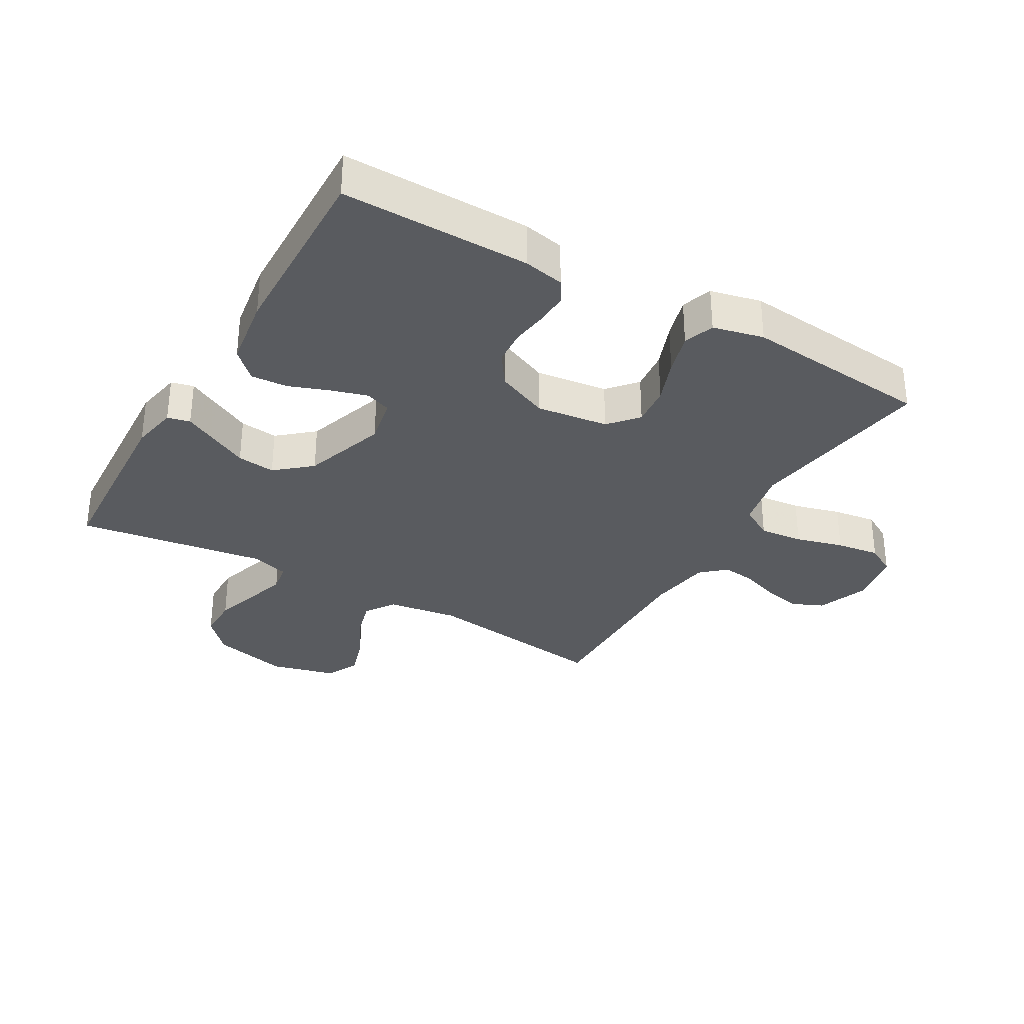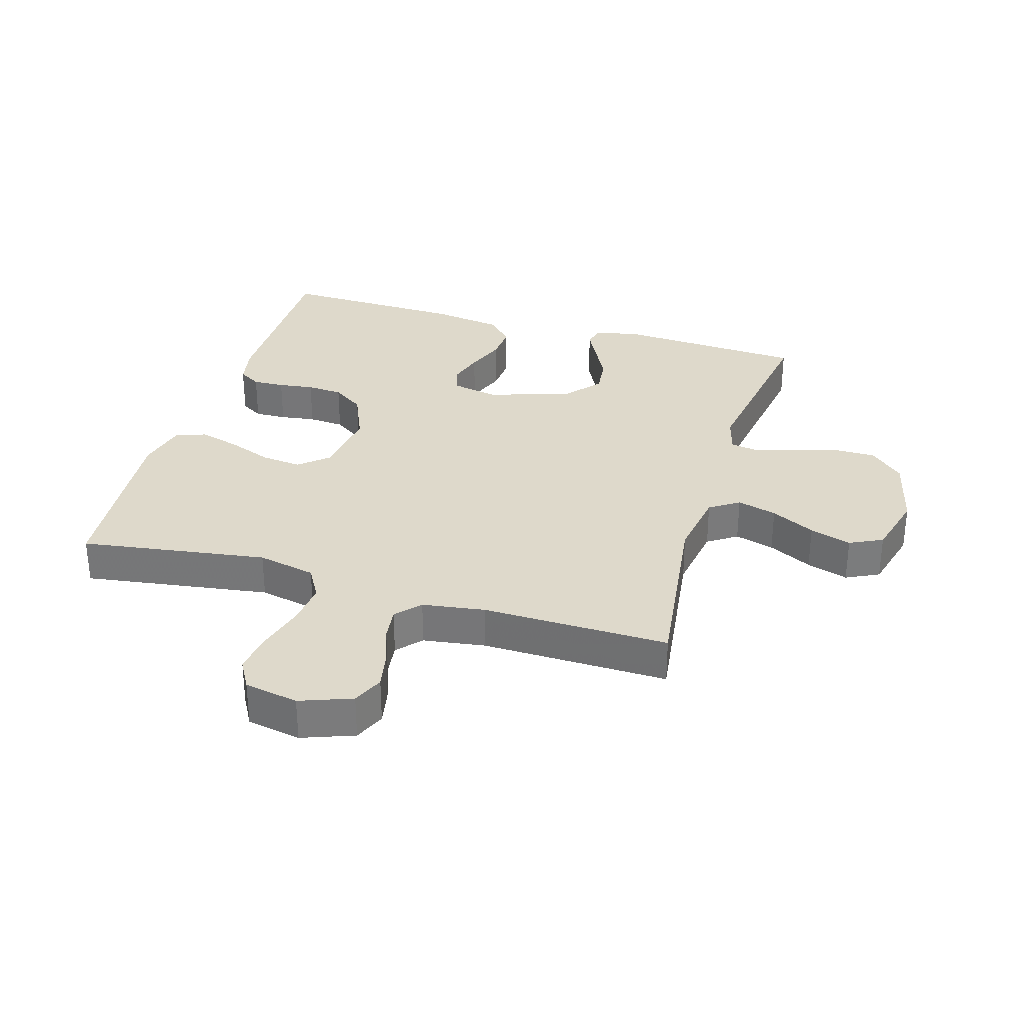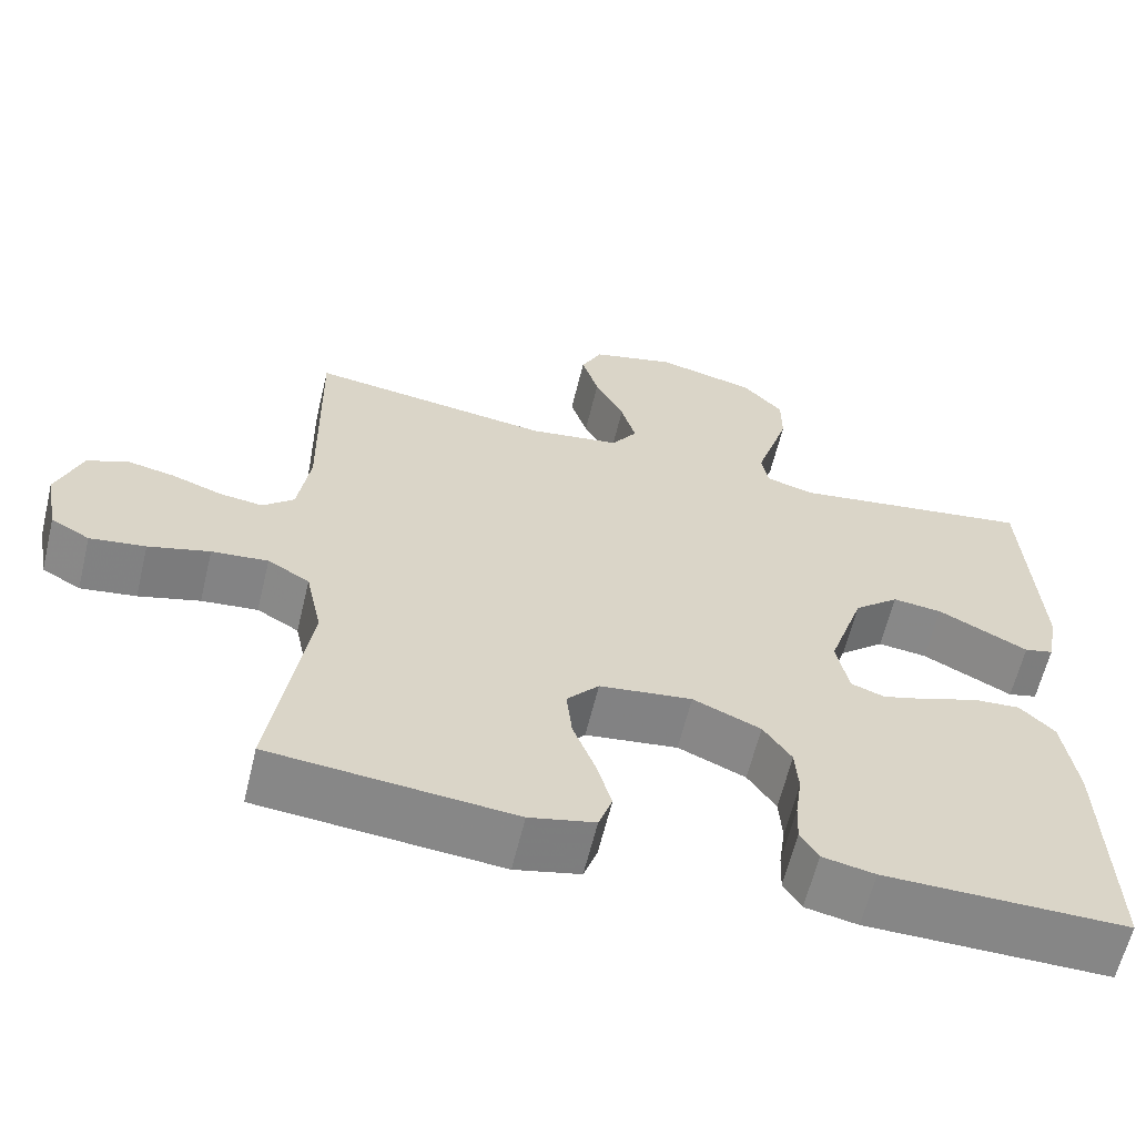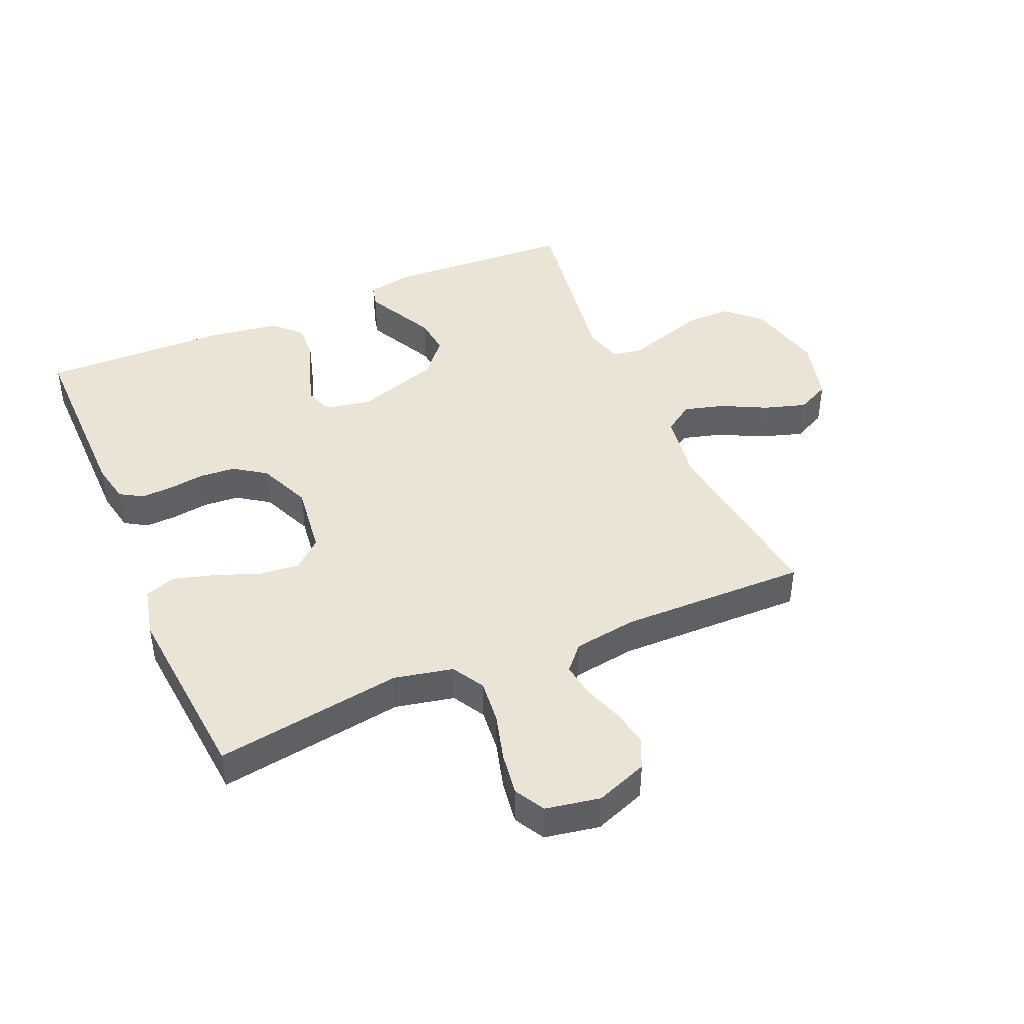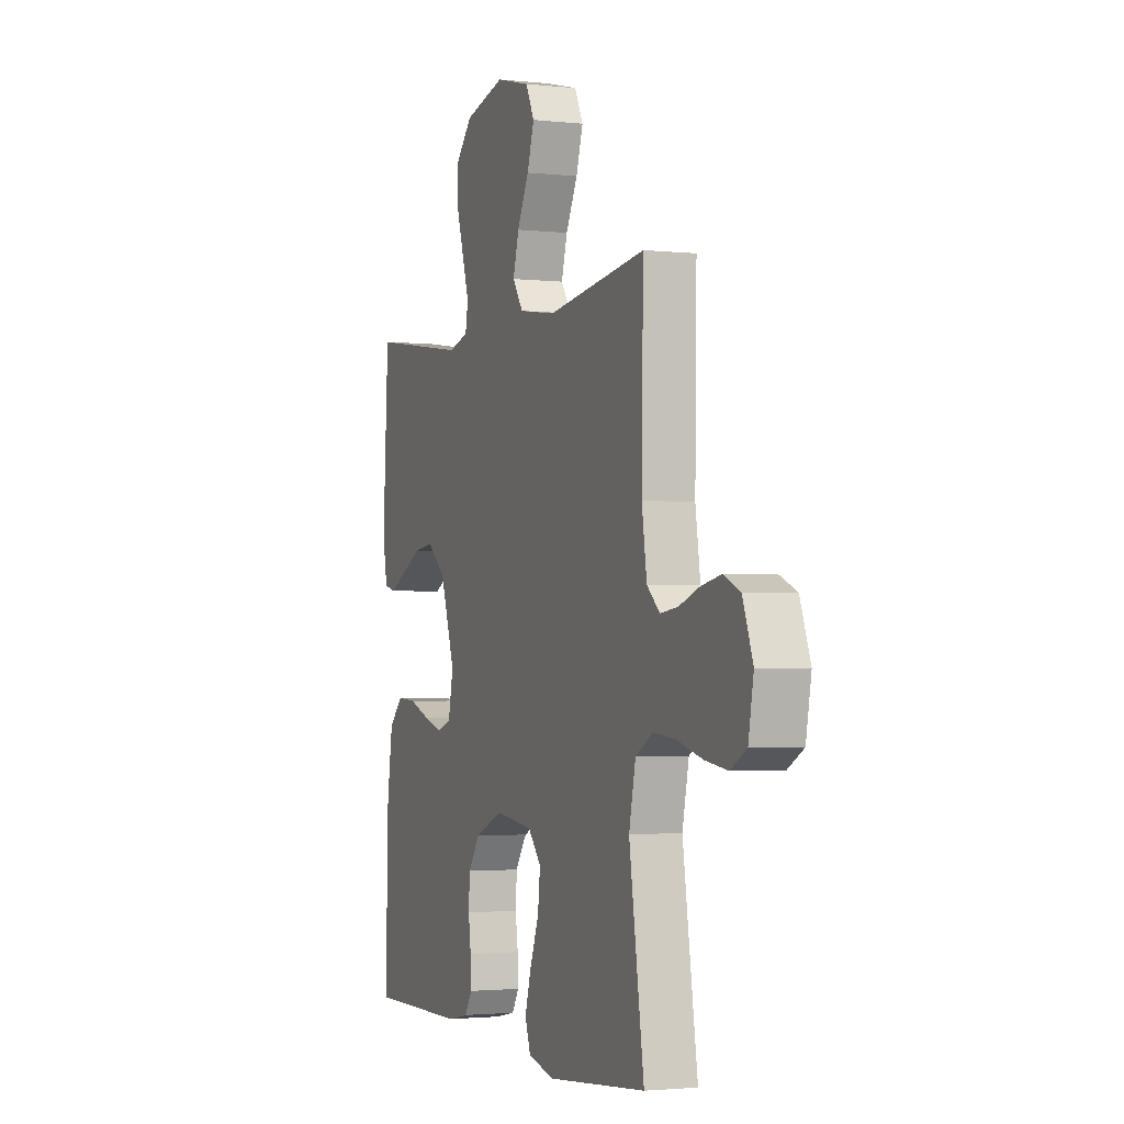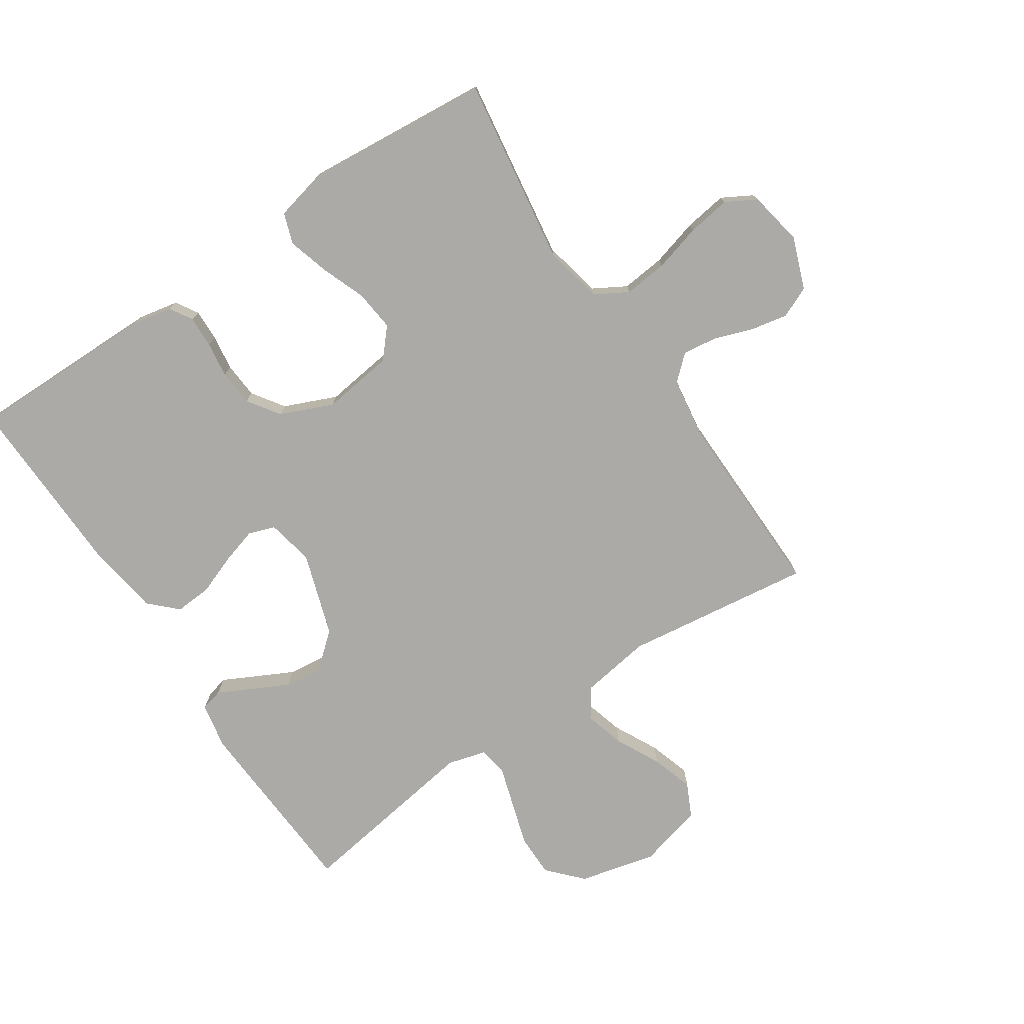
<metadata>
{"format":"obj","ext":"obj","renderer":"f3d","projection":"perspective","resolution":1024,"background":"white","views":[{"elev":-32.5,"azim":149.9,"up":"+Y"},{"elev":31.8,"azim":-73.3,"up":"+Y"},{"elev":-62.1,"azim":-13.6,"up":"+Z"},{"elev":43.6,"azim":-113.4,"up":"+Y"},{"elev":-2.2,"azim":-111.4,"up":"+Z"},{"elev":-75.8,"azim":-146.2,"up":"+Y"}]}
</metadata>
<code>
v -0.5 0.07 0.5
v -0.2 0.07 0.46
v -0.087 0.07 0.477
v -0.055 0.07 0.524
v -0.073 0.07 0.588
v -0.109 0.07 0.659
v -0.13 0.07 0.726
v -0.104 0.07 0.779
v 0 0.07 0.806
v 0.123 0.07 0.776
v 0.173 0.07 0.722
v 0.173 0.07 0.654
v 0.151 0.07 0.583
v 0.131 0.07 0.519
v 0.139 0.07 0.472
v 0.2 0.07 0.455
v 0.5 0.07 0.5
v 0.517 0.07 0.2
v 0.503 0.07 0.126
v 0.467 0.07 0.117
v 0.416 0.07 0.143
v 0.355 0.07 0.174
v 0.294 0.07 0.181
v 0.238 0.07 0.133
v 0.194 0.07 0
v 0.209 0.07 -0.075
v 0.251 0.07 -0.09
v 0.309 0.07 -0.073
v 0.373 0.07 -0.049
v 0.432 0.07 -0.045
v 0.475 0.07 -0.087
v 0.492 0.07 -0.2
v 0.5 0.07 -0.5
v 0.2 0.07 -0.498
v 0.135 0.07 -0.485
v 0.113 0.07 -0.449
v 0.115 0.07 -0.398
v 0.123 0.07 -0.341
v 0.119 0.07 -0.283
v 0.084 0.07 -0.232
v 0 0.07 -0.196
v -0.115 0.07 -0.211
v -0.155 0.07 -0.257
v -0.148 0.07 -0.322
v -0.121 0.07 -0.393
v -0.102 0.07 -0.459
v -0.119 0.07 -0.508
v -0.2 0.07 -0.527
v -0.5 0.07 -0.5
v -0.455 0.07 -0.2
v -0.475 0.07 -0.106
v -0.527 0.07 -0.076
v -0.597 0.07 -0.083
v -0.673 0.07 -0.104
v -0.742 0.07 -0.114
v -0.79 0.07 -0.087
v -0.806 0.07 0
v -0.775 0.07 0.083
v -0.725 0.07 0.105
v -0.665 0.07 0.093
v -0.603 0.07 0.071
v -0.549 0.07 0.064
v -0.51 0.07 0.099
v -0.495 0.07 0.2
v -0.5 0 0.5
v -0.2 0 0.46
v -0.087 0 0.477
v -0.055 0 0.524
v -0.073 0 0.588
v -0.109 0 0.659
v -0.13 0 0.726
v -0.104 0 0.779
v 0 0 0.806
v 0.123 0 0.776
v 0.173 0 0.722
v 0.173 0 0.654
v 0.151 0 0.583
v 0.131 0 0.519
v 0.139 0 0.472
v 0.2 0 0.455
v 0.5 0 0.5
v 0.517 0 0.2
v 0.503 0 0.126
v 0.467 0 0.117
v 0.416 0 0.143
v 0.355 0 0.174
v 0.294 0 0.181
v 0.238 0 0.133
v 0.194 0 0
v 0.209 0 -0.075
v 0.251 0 -0.09
v 0.309 0 -0.073
v 0.373 0 -0.049
v 0.432 0 -0.045
v 0.475 0 -0.087
v 0.492 0 -0.2
v 0.5 0 -0.5
v 0.2 0 -0.498
v 0.135 0 -0.485
v 0.113 0 -0.449
v 0.115 0 -0.398
v 0.123 0 -0.341
v 0.119 0 -0.283
v 0.084 0 -0.232
v 0 0 -0.196
v -0.115 0 -0.211
v -0.155 0 -0.257
v -0.148 0 -0.322
v -0.121 0 -0.393
v -0.102 0 -0.459
v -0.119 0 -0.508
v -0.2 0 -0.527
v -0.5 0 -0.5
v -0.455 0 -0.2
v -0.475 0 -0.106
v -0.527 0 -0.076
v -0.597 0 -0.083
v -0.673 0 -0.104
v -0.742 0 -0.114
v -0.79 0 -0.087
v -0.806 0 0
v -0.775 0 0.083
v -0.725 0 0.105
v -0.665 0 0.093
v -0.603 0 0.071
v -0.549 0 0.064
v -0.51 0 0.099
v -0.495 0 0.2
f 59 60 61
f 58 59 61
f 57 58 61
f 56 57 61
f 55 56 61
f 54 55 61
f 53 54 61
f 52 53 61 62
f 51 52 62 63
f 48 49 50
f 47 48 50
f 46 47 50
f 45 46 50
f 44 45 50
f 51 63 64
f 50 51 64
f 44 50 64
f 43 44 64
f 36 37 38
f 35 36 38
f 34 35 38
f 33 34 38
f 32 33 38
f 31 32 38
f 30 31 38
f 29 30 38
f 28 29 38
f 27 28 38 39
f 26 27 39 40
f 19 20 21
f 18 19 21
f 17 18 21
f 16 17 21
f 15 16 21 22
f 12 13 14
f 11 12 14
f 10 11 14
f 9 10 14
f 8 9 14
f 7 8 14
f 6 7 14
f 5 6 14
f 4 5 14 15
f 15 22 23
f 4 15 23
f 3 4 23
f 64 1 2
f 43 64 2
f 42 43 2
f 25 26 40 41
f 42 2 3
f 41 42 3
f 25 41 3
f 24 25 3
f 3 23 24
f 125 124 123
f 125 123 122
f 125 122 121
f 125 121 120
f 125 120 119
f 125 119 118
f 125 118 117
f 126 125 117 116
f 127 126 116 115
f 114 113 112
f 114 112 111
f 114 111 110
f 114 110 109
f 114 109 108
f 128 127 115
f 128 115 114
f 128 114 108
f 128 108 107
f 102 101 100
f 102 100 99
f 102 99 98
f 102 98 97
f 102 97 96
f 102 96 95
f 102 95 94
f 102 94 93
f 102 93 92
f 103 102 92 91
f 104 103 91 90
f 85 84 83
f 85 83 82
f 85 82 81
f 85 81 80
f 86 85 80 79
f 78 77 76
f 78 76 75
f 78 75 74
f 78 74 73
f 78 73 72
f 78 72 71
f 78 71 70
f 78 70 69
f 79 78 69 68
f 87 86 79
f 87 79 68
f 87 68 67
f 66 65 128
f 66 128 107
f 66 107 106
f 105 104 90 89
f 67 66 106
f 67 106 105
f 67 105 89
f 67 89 88
f 88 87 67
f 1 65 66 2
f 2 66 67 3
f 3 67 68 4
f 4 68 69 5
f 5 69 70 6
f 6 70 71 7
f 7 71 72 8
f 8 72 73 9
f 9 73 74 10
f 10 74 75 11
f 11 75 76 12
f 12 76 77 13
f 13 77 78 14
f 14 78 79 15
f 15 79 80 16
f 16 80 81 17
f 17 81 82 18
f 18 82 83 19
f 19 83 84 20
f 20 84 85 21
f 21 85 86 22
f 22 86 87 23
f 23 87 88 24
f 24 88 89 25
f 25 89 90 26
f 26 90 91 27
f 27 91 92 28
f 28 92 93 29
f 29 93 94 30
f 30 94 95 31
f 31 95 96 32
f 32 96 97 33
f 33 97 98 34
f 34 98 99 35
f 35 99 100 36
f 36 100 101 37
f 37 101 102 38
f 38 102 103 39
f 39 103 104 40
f 40 104 105 41
f 41 105 106 42
f 42 106 107 43
f 43 107 108 44
f 44 108 109 45
f 45 109 110 46
f 46 110 111 47
f 47 111 112 48
f 48 112 113 49
f 49 113 114 50
f 50 114 115 51
f 51 115 116 52
f 52 116 117 53
f 53 117 118 54
f 54 118 119 55
f 55 119 120 56
f 56 120 121 57
f 57 121 122 58
f 58 122 123 59
f 59 123 124 60
f 60 124 125 61
f 61 125 126 62
f 62 126 127 63
f 63 127 128 64
f 64 128 65 1

</code>
